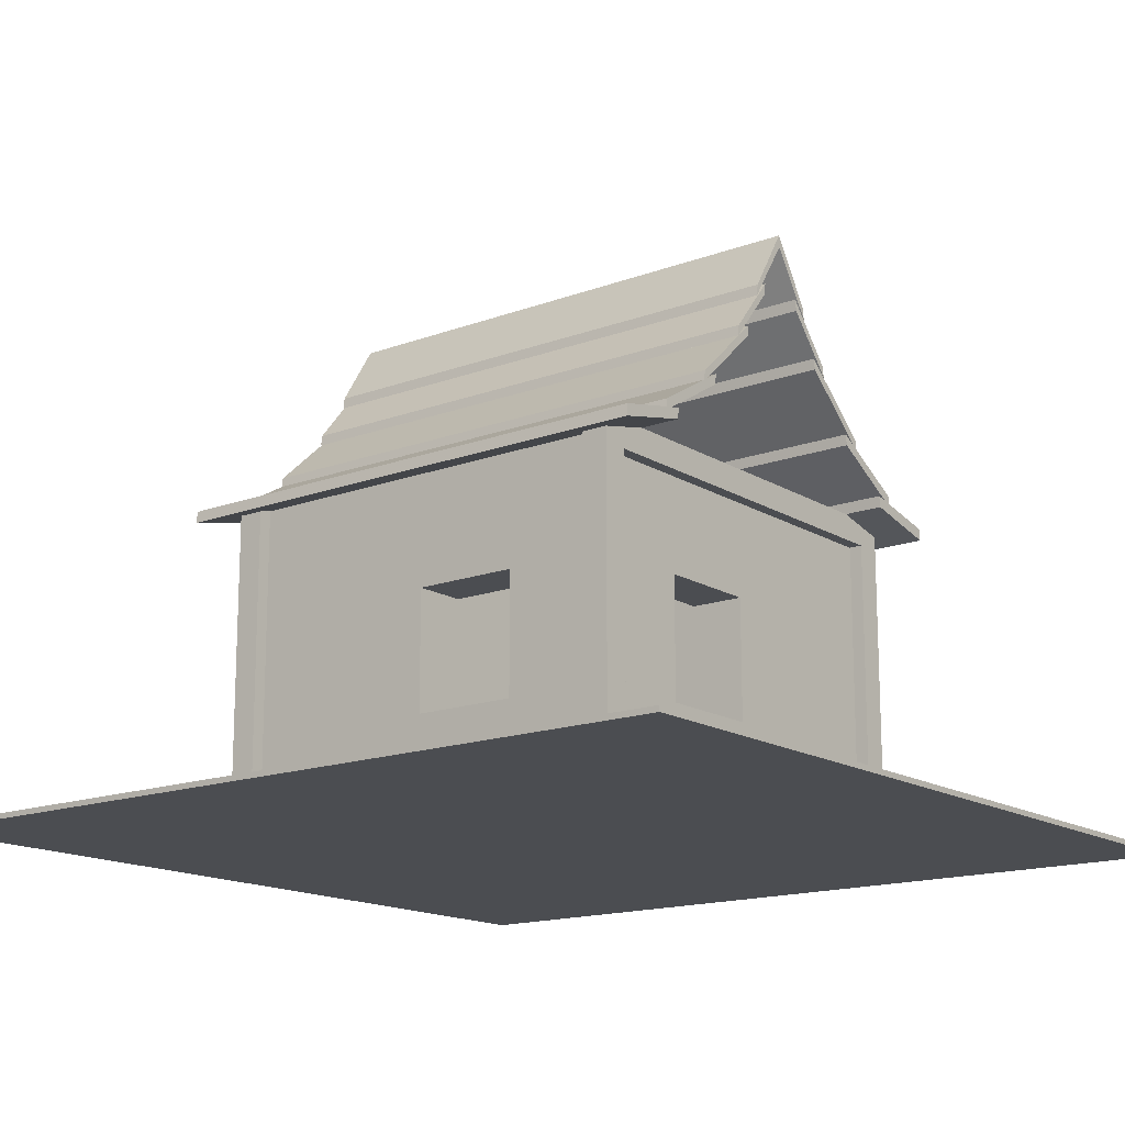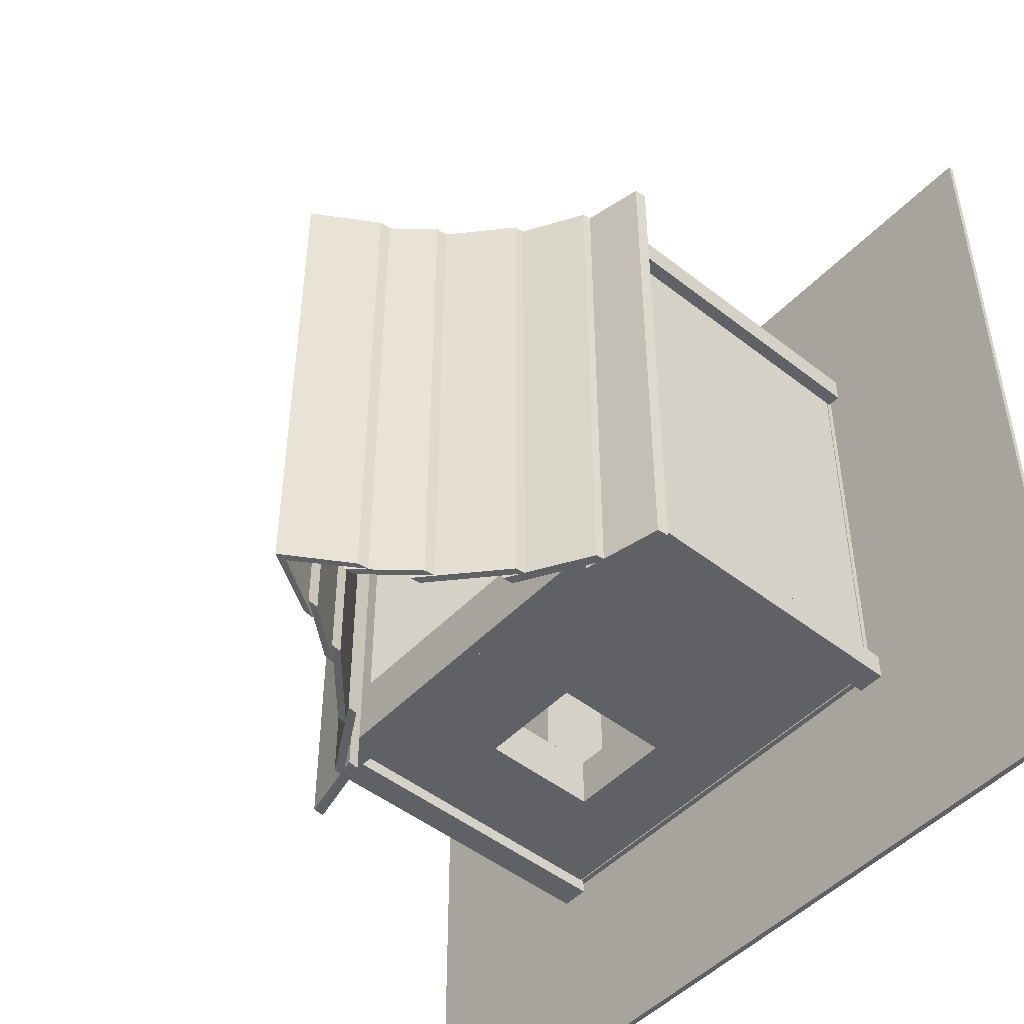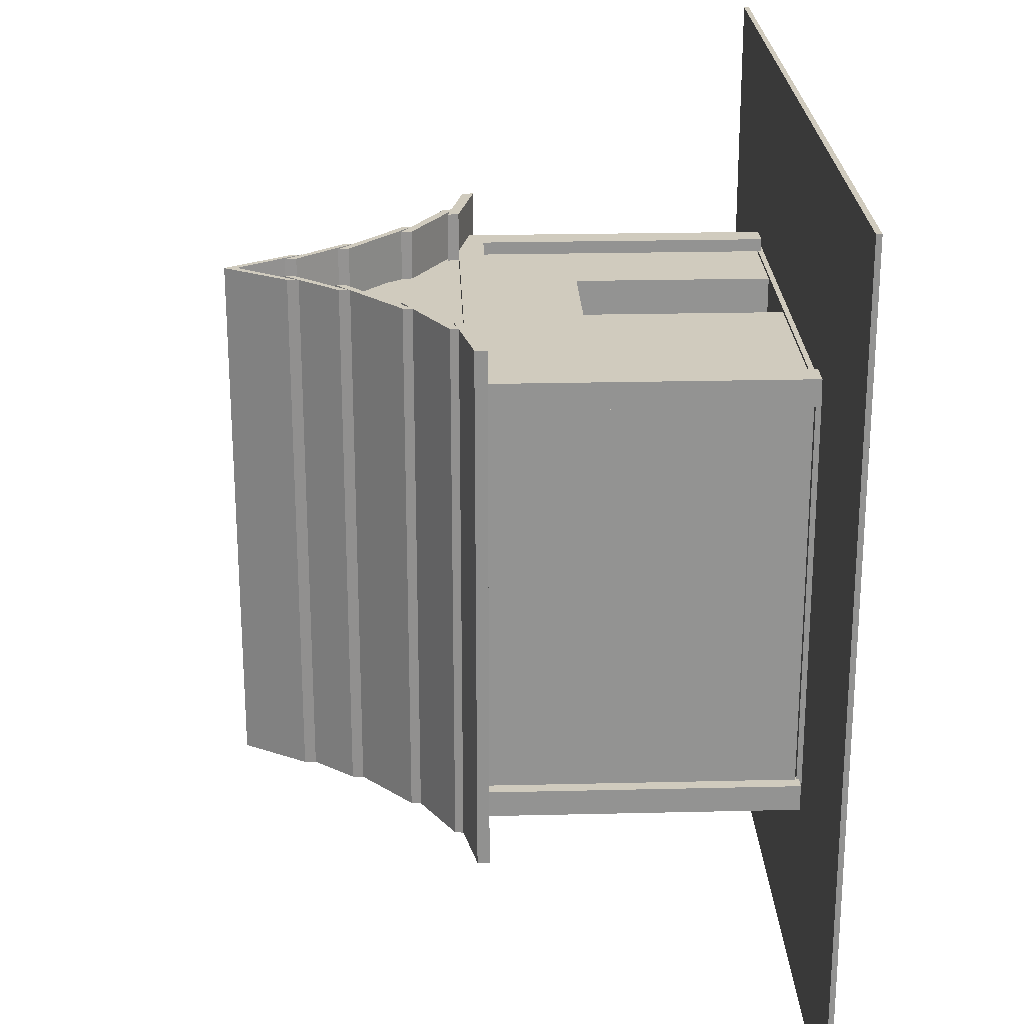
<metadata>
{"format":"obj","ext":"obj","renderer":"f3d","projection":"perspective","resolution":1024,"background":"white","views":[{"elev":-15.6,"azim":128.1,"up":"+Y"},{"elev":-48.4,"azim":-131.2,"up":"+Z"},{"elev":23.6,"azim":-92.3,"up":"+Z"}]}
</metadata>
<code>
o Cube.006_Cube.008
v -3.952 6.128 4.055
v -3.952 6.128 3.44
v 3.952 6.128 4.055
v 3.952 6.128 3.44
v 0 6.128 3.44
v 0 10.39 3.44
v 0 6.128 4.055
v 0 10.39 4.055
v -1.236 8.26 4.055
v -1.236 8.26 3.44
v 1.236 8.26 4.055
v 1.236 8.26 3.44
v 0 8.26 4.055
v 0 8.26 3.44
v -2.193 7.194 4.055
v -2.193 7.194 3.44
v 2.193 7.194 4.055
v 2.193 7.194 3.44
v -1.066 6.128 3.44
v -0.533 9.326 4.055
v -1.066 6.128 4.055
v -0.533 9.326 3.44
v -0.7994 7.727 4.055
v -0.7994 7.727 3.44
v 0.533 9.326 4.055
v 0.533 9.326 3.44
v 1.066 6.128 4.055
v 1.066 6.128 3.44
v 0.7994 7.727 3.44
v 0.7994 7.727 4.055
v -1.812 7.727 4.055
v -1.812 7.727 3.44
v 1.812 7.727 4.055
v 1.812 7.727 3.44
v 0 9.326 4.055
v 0 9.326 3.44
v -0.6662 8.526 4.055
v -0.6662 8.526 3.44
v 0.6662 8.526 3.44
v 0.6662 8.526 4.055
v -1.579 7.993 4.055
v -1.579 7.993 3.44
v 1.579 7.993 4.055
v 1.579 7.993 3.44
v -0.5996 8.926 3.44
v 0 9.859 4.055
v 0 9.859 3.44
v -0.5996 8.926 4.055
v 0.5996 8.926 3.44
v 0.5996 8.926 4.055
v 0 7.194 4.055
v 0 7.194 3.44
v -3.001 6.661 4.055
v -3.001 6.661 3.44
v 3.001 6.661 4.055
v 3.001 6.661 3.44
v -0.9327 6.927 3.44
v -0.9327 6.927 4.055
v 0.9327 6.927 4.055
v 0.9327 6.927 3.44
f 50 25 8 46
f 45 42 10 22
f 28 4 3 27
f 20 8 6 22
f 60 56 4 28
f 19 5 7 21
f 58 53 1 21
f 55 3 4 56
f 41 9 10 42
f 25 11 12 26
f 53 15 16 54
f 33 17 18 34
f 37 31 15 23
f 39 34 18 29
f 57 54 16 24
f 59 30 13 51
f 52 57 24 14
f 35 37 23 13
f 51 58 21 7
f 2 19 21 1
f 9 20 22 10
f 47 45 22 6
f 55 17 30 59
f 36 39 29 14
f 8 25 26 6
f 52 60 28 5
f 5 28 27 7
f 43 11 25 50
f 17 33 40 30
f 47 49 39 36
f 14 24 38 36
f 46 48 37 35
f 49 44 34 39
f 48 41 31 37
f 43 33 34 44
f 15 31 32 16
f 24 16 32 38
f 30 40 35 13
f 11 43 44 12
f 20 9 41 48
f 26 12 44 49
f 8 20 48 46
f 6 26 49 47
f 33 43 50 40
f 36 38 45 47
f 31 41 42 32
f 38 32 42 45
f 40 50 46 35
f 14 29 60 52
f 3 55 59 27
f 13 23 58 51
f 5 19 57 52
f 27 59 51 7
f 19 2 54 57
f 1 53 54 2
f 17 55 56 18
f 23 15 53 58
f 29 18 56 60
o Cube.005_Cube.006
v -0.1 6.234 3.749
v -0.1 5.734 3.749
v -0.1 6.234 4.249
v -0.1 5.734 4.249
v 4.1 6.234 3.749
v 4.1 5.734 3.749
v 4.1 5.734 4.249
v 4.1 6.234 4.249
v 0.1 6.234 3.749
v 0.1 5.734 3.749
v 0.1 6.234 4.249
v 0.1 5.734 4.249
v -4.1 6.234 3.749
v -4.1 5.734 3.749
v -4.1 5.734 4.249
v -4.1 6.234 4.249
v -0.1 6.234 -3.749
v -0.1 5.734 -3.749
v -0.1 6.234 -4.249
v -0.1 5.734 -4.249
v 4.1 6.234 -3.749
v 4.1 5.734 -3.749
v 4.1 5.734 -4.249
v 4.1 6.234 -4.249
v 0.1 6.234 -3.749
v 0.1 5.734 -3.749
v 0.1 6.234 -4.249
v 0.1 5.734 -4.249
v -4.1 6.234 -3.749
v -4.1 5.734 -3.749
v -4.1 5.734 -4.249
v -4.1 6.234 -4.249
f 62 64 63 61
f 63 68 65 61
f 64 67 68 63
f 62 66 67 64
f 61 65 66 62
f 68 67 66 65
f 70 69 71 72
f 71 69 73 76
f 72 71 76 75
f 70 72 75 74
f 69 70 74 73
f 76 73 74 75
f 78 77 79 80
f 79 77 81 84
f 80 79 84 83
f 78 80 83 82
f 77 78 82 81
f 84 81 82 83
f 86 88 87 85
f 87 92 89 85
f 88 91 92 87
f 86 90 91 88
f 85 89 90 86
f 92 91 90 89
o Cube.004_Cube.005
v -4 0.225 4
v -4 6.225 4
v -4 0.225 -4
v -4 6.225 -4
v 4 0.225 4
v 4 6.225 4
v 4 0.225 -4
v 4 6.225 -4
v -4 0.225 0
v -4 6.225 0
v 4 0.225 0
v 4 6.225 0
v 0 0.225 -4
v 0 6.225 -4
v 0 0.225 4
v 2 6.225 -4
v 2 0.225 4
v 2 0.225 -4
v -4 6.225 -2
v 4 0.225 -2
v -4 0.225 -2
v 4 6.225 -2
v -2 0.225 -4
v -2 6.225 -4
v -4 0.225 2
v 4 6.225 2
v -4 6.225 2
v 4 0.225 2
v -3 0.225 -4
v -3 0.225 0
v -3 0.225 -2
v -3 6.225 -4
v -3 6.225 0
v -3 6.225 -2
v -3 0.225 2
v -3 6.225 2
v -4 0.225 3
v 4 6.225 3
v 0 6.225 3
v 0 0.225 3
v 2 6.225 3
v 2 0.225 3
v -2 0.225 3
v -2 6.225 3
v -4 6.225 3
v 4 0.225 3
v -3 0.225 3
v -3 6.225 3
v 3 6.225 -4
v 3 6.225 0
v 3 0.225 -4
v 3 0.225 0
v 3 6.225 -2
v 3 0.225 -2
v 3 6.225 2
v 3 0.225 2
v 3 6.225 3
v 3 0.225 3
v -4 6.225 -3
v 4 0.225 -3
v -4 0.225 -3
v 4 6.225 -3
v 0 0.225 -3
v 0 6.225 -3
v 2 6.225 -3
v 2 0.225 -3
v -2 6.225 -3
v -2 0.225 -3
v -3 0.225 -3
v -3 6.225 -3
v 3 0.225 -3
v 3 6.225 -3
v -4 3.225 4
v -4 3.225 -4
v 4 3.225 -4
v 4 3.225 4
v 4 3.225 0
v -4 3.225 0
v 0 3.225 4
v 0 3.225 -4
v 2 3.225 4
v 2 3.225 -4
v 4 3.225 -2
v -4 3.225 -2
v -2 3.225 -4
v -4 3.225 2
v 4 3.225 2
v -3 3.225 -4
v -4 3.225 3
v 4 3.225 3
v 3 3.225 -4
v 4 3.225 -3
v -4 3.225 -3
v -2 3.225 3
v 2 3.225 3
v 0 3.225 3
v 3 3.225 3
v -3 3.225 3
v -3 3.225 2
v -3 3.225 0
v -3 3.225 -2
v -3 3.225 -3
v -2 3.225 -3
v 0 3.225 -3
v 2 3.225 -3
v 3 3.225 -3
v 3 3.225 -2
v 3 3.225 0
v 3 3.225 2
v -4 4.725 4
v -4 4.725 -4
v 4 4.725 -4
v 4 4.725 4
v 4 4.725 0
v -4 4.725 0
v 0 4.725 -4
v 2 4.725 -4
v 4 4.725 -2
v -4 4.725 -2
v -2 4.725 -4
v -4 4.725 2
v 4 4.725 2
v -3 4.725 -4
v -4 4.725 3
v 4 4.725 3
v 3 4.725 -4
v 4 4.725 -3
v -4 4.725 -3
v -4 3.975 -4
v 4 3.975 -4
v 4 3.975 4
v 4 3.975 0
v -4 3.975 0
v 0 3.975 4
v 0 3.975 -4
v 2 3.975 4
v 2 3.975 -4
v 4 3.975 -2
v -4 3.975 -2
v -2 3.975 -4
v -4 3.975 2
v 4 3.975 2
v -3 3.975 -4
v -4 3.975 3
v 4 3.975 3
v 3 3.975 -4
v 4 3.975 -3
v -4 3.975 -3
v -4 3.975 4
v 2 4.725 3
v 0 4.725 3
v 3 4.725 3
v -3 4.725 2
v -3 4.725 -2
v -3 4.725 -3
v 3 4.725 -3
v 3 4.725 -2
v 3 4.725 2
v -2 4.725 3
v -3 4.725 3
v -3 4.725 0
v -2 4.725 -3
v 0 4.725 -3
v 2 4.725 -3
v 3 4.725 0
v -2 3.975 3
v -3 3.975 3
v -3 3.975 0
v -2 3.975 -3
v 0 3.975 -3
v 2 3.975 -3
v 3 3.975 0
v 2 3.975 3
v 0 3.975 3
v 3 3.975 3
v -3 3.975 2
v -3 3.975 -2
v -3 3.975 -3
v 3 3.975 -3
v 3 3.975 -2
v 3 3.975 2
v -4 1.725 -4
v 4 1.725 -4
v 4 1.725 4
v 4 1.725 0
v -4 1.725 0
v 0 1.725 4
v 0 1.725 -4
v 2 1.725 4
v 2 1.725 -4
v 4 1.725 -2
v -4 1.725 -2
v -2 1.725 -4
v -4 1.725 2
v 4 1.725 2
v -3 1.725 -4
v -4 1.725 3
v 4 1.725 3
v 3 1.725 -4
v 4 1.725 -3
v -4 1.725 -3
v -4 1.725 4
v -2 1.725 3
v -3 1.725 3
v -3 1.725 0
v -2 1.725 -3
v 0 1.725 -3
v 2 1.725 -3
v 3 1.725 0
v 2 1.725 3
v 0 1.725 3
v 3 1.725 3
v -3 1.725 2
v -3 1.725 -2
v -3 1.725 -3
v 3 1.725 -3
v 3 1.725 -2
v 3 1.725 2
v 0 6.225 4
v -2 6.225 4
v -3 6.225 4
v 2 6.225 4
v 3 6.225 4
v -2 0.225 4
v -2 1.725 4
v -2 3.225 4
v -2 3.975 4
v 0 4.725 4
v -2 4.725 4
v -3 4.725 4
v -3 3.975 4
v -3 3.225 4
v -3 1.725 4
v -3 0.225 4
v 2 4.725 4
v 3 0.225 4
v 3 4.725 4
v 3 3.975 4
v 3 3.225 4
v 3 1.725 4
f 220 151 96 203
f 218 141 100 204
f 217 130 98 205
f 126 111 102 125
f 146 112 103 144
f 210 114 104 206
f 213 119 102 207
f 212 116 106 208
f 138 290 276 97
f 208 106 108 209
f 219 154 114 210
f 163 152 112 146
f 162 151 111 126
f 207 102 111 211
f 215 124 116 212
f 216 137 119 213
f 125 102 119 128
f 144 103 120 148
f 206 104 118 214
f 101 122 127 117
f 113 123 122 101
f 203 96 124 215
f 153 161 123 113
f 117 127 139 129
f 202 94 137 216
f 302 304 150 134
f 295 303 132 135
f 128 119 137 140
f 148 120 138 150
f 214 118 130 217
f 143 291 275 99
f 118 147 149 130
f 104 142 147 118
f 154 164 145 114
f 114 145 142 104
f 209 108 141 218
f 100 141 164 154
f 110 143 163 158
f 116 124 162 159
f 95 121 161 153
f 121 115 160 161
f 106 116 159 156
f 124 96 151 162
f 143 99 152 163
f 204 100 154 219
f 115 105 155 160
f 108 106 156 157
f 141 108 157 164
f 105 110 158 155
f 211 111 151 220
f 251 252 140 136
f 252 245 128 140
f 305 127 122 297
f 253 246 126 125
f 246 247 162 126
f 307 161 160 298
f 298 160 155 299
f 299 155 158 300
f 248 164 157 256
f 249 145 164 248
f 301 309 146 144
f 250 147 142 257
f 304 310 148 150
f 284 176 185 293
f 275 167 184 292
f 282 174 183 291
f 287 179 182 290
f 294 165 181 289
f 274 166 180 288
f 277 169 179 287
f 289 181 178 286
f 288 180 177 285
f 278 170 176 284
f 292 184 175 283
f 139 127 305 296
f 285 177 172 280
f 112 283 277 103
f 286 178 170 278
f 123 161 307 306
f 290 182 168 276
f 291 183 167 275
f 293 185 166 274
f 267 273 201 189
f 310 201 200 301
f 309 199 198 308
f 308 198 197 300
f 230 272 309 283
f 261 195 196 262
f 270 194 195 261
f 306 307 194 193
f 297 306 193 192
f 268 191 192 260
f 296 305 191 190
f 295 296 190 186
f 153 293 274 95
f 258 266 188 186
f 265 267 189 187
f 231 211 220 240
f 222 204 219 239
f 229 209 218 238
f 234 214 217 237
f 241 202 216 236
f 221 203 215 235
f 224 206 214 234
f 236 216 213 233
f 235 215 212 232
f 225 207 211 231
f 239 219 210 230
f 227 208 209 229
f 232 212 208 227
f 233 213 207 225
f 230 210 206 224
f 237 217 205 223
f 238 218 204 222
f 240 220 203 221
f 185 240 221 166
f 183 238 222 167
f 182 237 223 168
f 122 123 306 297
f 178 233 225 170
f 177 232 227 172
f 135 139 296 295
f 184 239 230 175
f 170 225 231 176
f 180 235 232 177
f 181 236 233 178
f 169 224 234 179
f 166 221 235 180
f 165 241 236 181
f 179 234 237 182
f 174 229 238 183
f 167 222 239 184
f 176 231 240 185
f 133 149 244 242
f 136 131 243 251
f 133 242 243 131
f 128 245 253 125
f 162 247 254 159
f 159 254 255 156
f 156 255 256 157
f 142 145 249 257
f 149 147 250 244
f 273 250 257 264
f 272 249 248 271
f 271 248 256 263
f 269 270 247 246
f 260 269 246 253
f 259 268 245 252
f 258 259 252 251
f 186 190 259 258
f 190 191 268 259
f 192 193 269 260
f 193 194 270 269
f 198 271 263 197
f 199 272 271 198
f 201 273 264 200
f 242 244 267 265
f 251 243 266 258
f 242 265 266 243
f 245 268 260 253
f 247 270 261 254
f 254 261 262 255
f 255 262 263 256
f 257 249 272 264
f 244 250 273 267
f 117 286 278 101
f 115 285 280 105
f 105 280 282 110
f 152 292 283 112
f 101 278 284 113
f 121 288 285 115
f 129 289 286 117
f 103 277 287 120
f 95 274 288 121
f 93 294 289 129
f 120 287 290 138
f 110 282 291 143
f 99 275 292 152
f 113 284 293 153
f 163 308 300 158
f 146 309 308 163
f 148 310 301 144
f 189 201 310 304
f 309 301 277 283
f 195 298 299 196
f 194 307 298 195
f 191 305 297 192
f 186 188 303 295
f 187 189 304 302
f 224 264 272 230
f 301 264 224 277
f 282 280 299 300
f 263 229 282 300
f 227 262 299 280
f 229 263 262 227
f 132 303 279 107
f 303 188 171 279
f 226 171 188 266
f 226 266 265 228
f 228 265 187 173
f 302 281 173 187
f 281 302 134 109
f 94 313 140 137
f 136 140 313 312
f 131 136 312 311
f 281 332 331 173
f 281 109 328 332
f 228 327 320 226
f 330 329 327 228
f 173 331 330 228
f 149 133 314 315
f 98 130 149 315
f 133 131 311 314
f 93 129 139 326
f 135 316 326 139
f 107 316 135 132
f 93 326 325 294
f 165 294 325 324
f 165 324 323 241
f 202 241 323 322
f 202 322 313 94
f 312 313 322 321
f 322 323 319 321
f 324 318 319 323
f 324 325 317 318
f 326 316 317 325
f 279 317 316 107
f 279 171 318 317
f 226 319 318 171
f 311 312 321 320
f 226 320 321 319
f 314 311 320 327
f 315 314 327 329
f 205 98 315 329
f 205 329 330 223
f 168 223 330 331
f 109 134 150 328
f 97 328 150 138
f 276 332 328 97
f 276 168 331 332
l 130 133
l 137 136
l 129 135
l 138 134
o Cube.002_Cube.001
v 3.75 0.15 -3.75
v 3.75 6.15 -3.75
v 3.75 0.15 -4.25
v 3.75 6.15 -4.25
v 4.25 0.15 -3.75
v 4.25 6.15 -3.75
v 4.25 0.15 -4.25
v 4.25 6.15 -4.25
v -3.75 0.15 -3.75
v -3.75 6.15 -3.75
v -3.75 0.15 -4.25
v -3.75 6.15 -4.25
v -4.25 0.15 -3.75
v -4.25 6.15 -3.75
v -4.25 0.15 -4.25
v -4.25 6.15 -4.25
v 3.75 0.15 3.75
v 3.75 6.15 3.75
v 3.75 0.15 4.25
v 3.75 6.15 4.25
v 4.25 0.15 3.75
v 4.25 6.15 3.75
v 4.25 0.15 4.25
v 4.25 6.15 4.25
v -3.75 0.15 3.75
v -3.75 6.15 3.75
v -3.75 0.15 4.25
v -3.75 6.15 4.25
v -4.25 0.15 3.75
v -4.25 6.15 3.75
v -4.25 0.15 4.25
v -4.25 6.15 4.25
f 333 334 336 335
f 335 336 340 339
f 339 340 338 337
f 337 338 334 333
f 335 339 337 333
f 340 336 334 338
f 341 343 344 342
f 343 347 348 344
f 347 345 346 348
f 345 341 342 346
f 343 341 345 347
f 348 346 342 344
f 349 351 352 350
f 351 355 356 352
f 355 353 354 356
f 353 349 350 354
f 351 349 353 355
f 356 354 350 352
f 357 358 360 359
f 359 360 364 363
f 363 364 362 361
f 361 362 358 357
f 359 363 361 357
f 364 360 358 362
o Cube.003_Cube.012
v 4.671 5.909 5
v 4.647 6.131 5
v 4.671 5.909 -5
v 2.094 7.361 -5
v 2.118 7.159 5
v 2.449 7.133 -5
v 2.425 7.335 5
v 1.385 8.276 -5
v 1.36 8.48 5
v 1.36 8.48 -5
v 1.385 8.276 5
v 3.213 6.444 -5
v 3.571 6.311 5
v 3.238 6.235 -5
v 3.213 6.444 5
v 0.5151 9.314 -5
v 0.4898 9.526 5
v 0.7627 9.222 5
v 4.647 6.131 -5
v 0.4898 9.526 -5
v 3.547 6.52 -5
v 3.547 6.52 5
v 3.238 6.235 5
v 3.571 6.311 -5
v 2.094 7.361 5
v 2.449 7.133 5
v 2.425 7.335 -5
v 2.118 7.159 -5
v 1.067 8.551 -5
v 1.092 8.347 -5
v 1.092 8.347 5
v 1.067 8.551 5
v 0.7627 9.222 -5
v 0.5151 9.314 5
v 0.7373 9.434 5
v 0.7373 9.434 -5
v -4.671 5.909 5
v -4.647 6.131 5
v -4.671 5.909 -5
v 0 10.34 -5
v 0 10.39 5
v 0 10.57 5
v -2.094 7.361 -5
v -2.118 7.159 5
v -2.449 7.133 -5
v -2.425 7.335 5
v -1.385 8.276 -5
v -1.36 8.48 5
v -1.36 8.48 -5
v -1.385 8.276 5
v -3.213 6.444 -5
v -3.571 6.311 5
v -3.238 6.235 -5
v -3.213 6.444 5
v -0.5151 9.314 -5
v -0.4898 9.526 5
v -0.7627 9.222 5
v -4.647 6.131 -5
v 0 10.62 -5
v -0.4898 9.526 -5
v -3.547 6.52 -5
v -3.547 6.52 5
v -3.238 6.235 5
v -3.571 6.311 -5
v -2.094 7.361 5
v -2.449 7.133 5
v -2.425 7.335 -5
v -2.118 7.159 -5
v -1.067 8.551 -5
v -1.092 8.347 -5
v -1.092 8.347 5
v -1.067 8.551 5
v -0.7627 9.222 -5
v -0.5151 9.314 5
v -0.7373 9.434 5
v -0.7373 9.434 -5
v 0 10.39 -5
v 0 10.34 5
v 0 10.62 5
v 0 10.57 -5
f 378 376 383 367
f 367 383 366 365
f 378 367 365 387
f 400 423 443 399
f 382 399 443 405
f 377 386 389 369
f 385 368 389 386
f 394 370 390 395
f 394 393 391 370
f 380 384 374 372
f 380 372 375 398
f 390 371 396 395
f 391 393 396 371
f 383 376 379 366
f 365 366 379 387
f 392 388 377 369
f 392 368 385 388
f 441 397 382 405
f 441 423 400 397
f 375 373 381 398
f 374 384 381 373
f 386 377 388 385
f 390 370 391 371
f 372 374 373 375
f 382 397 400 399
f 387 379 376 378
f 369 389 368 392
f 394 395 396 393
f 398 381 384 380
f 417 403 422 415
f 403 401 402 422
f 417 427 401 403
f 440 439 443 423
f 421 405 443 439
f 416 408 429 426
f 425 426 429 407
f 434 435 430 409
f 434 409 431 433
f 419 411 413 424
f 419 438 414 411
f 430 435 436 410
f 431 410 436 433
f 422 402 418 415
f 401 427 418 402
f 432 408 416 428
f 432 428 425 407
f 441 405 421 437
f 441 437 440 423
f 414 438 420 412
f 413 412 420 424
f 426 425 428 416
f 430 410 431 409
f 411 414 412 413
f 421 439 440 437
f 427 417 415 418
f 408 432 407 429
f 434 433 436 435
f 438 419 424 420
l 404 442
l 444 404
l 406 442
l 444 406
o Cube.001_Cube.003
v -4 0.1 4
v -4 0.2 4
v -4 0.1 -4
v -4 0.2 -4
v 4 0.1 4
v 4 0.2 4
v 4 0.1 -4
v 4 0.2 -4
f 445 446 448 447
f 447 448 452 451
f 451 452 450 449
f 449 450 446 445
f 447 451 449 445
f 452 448 446 450
o Cube_Cube.002
v -8 0 8
v -8 0.1 8
v -8 0 -8
v -8 0.1 -8
v 8 0 8
v 8 0.1 8
v 8 0 -8
v 8 0.1 -8
f 453 454 456 455
f 455 456 460 459
f 459 460 458 457
f 457 458 454 453
f 455 459 457 453
f 460 456 454 458

</code>
